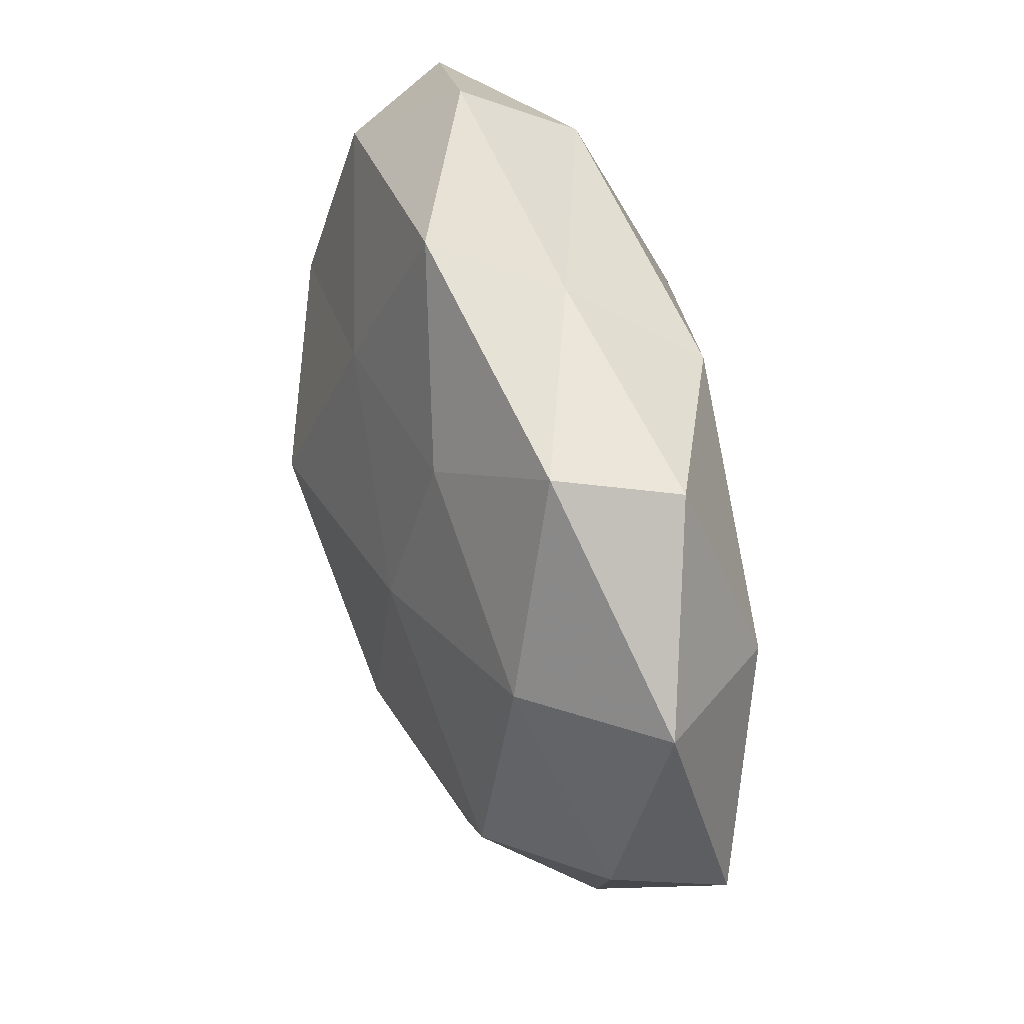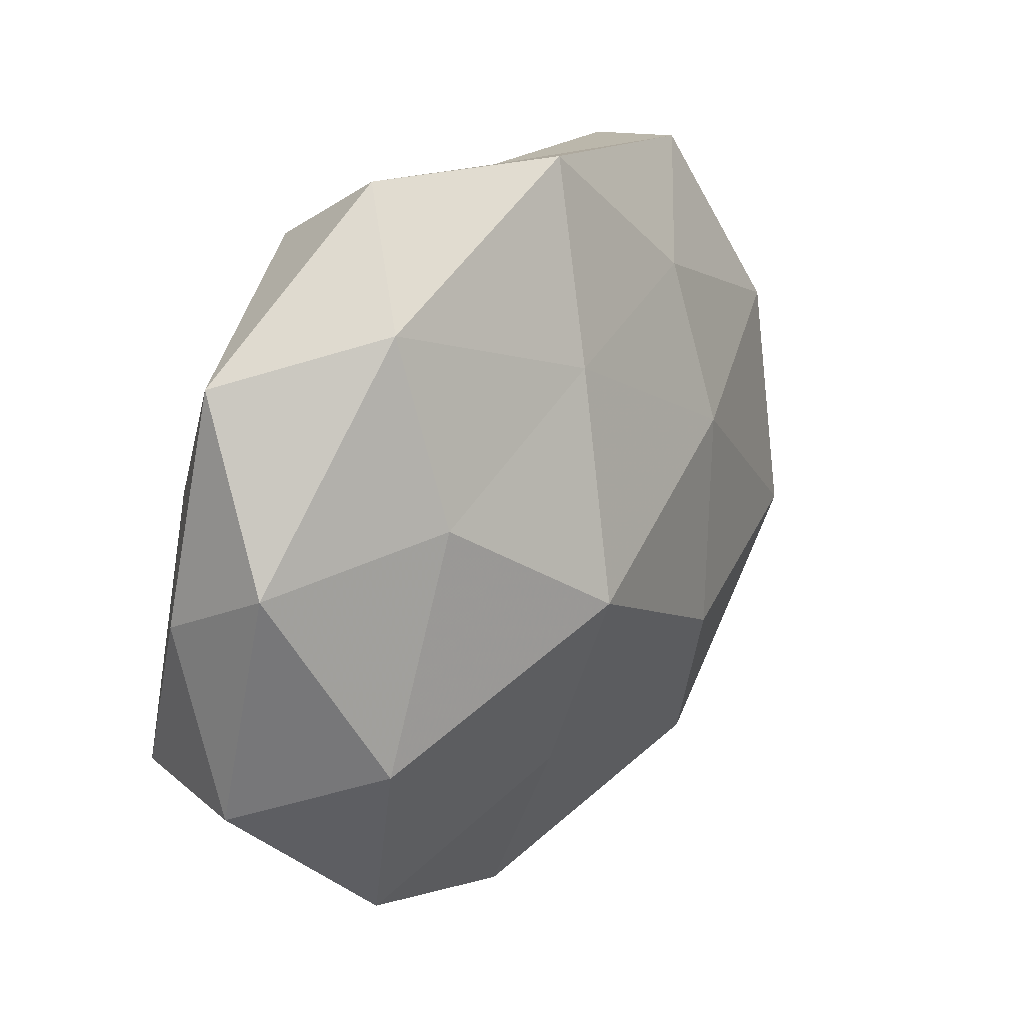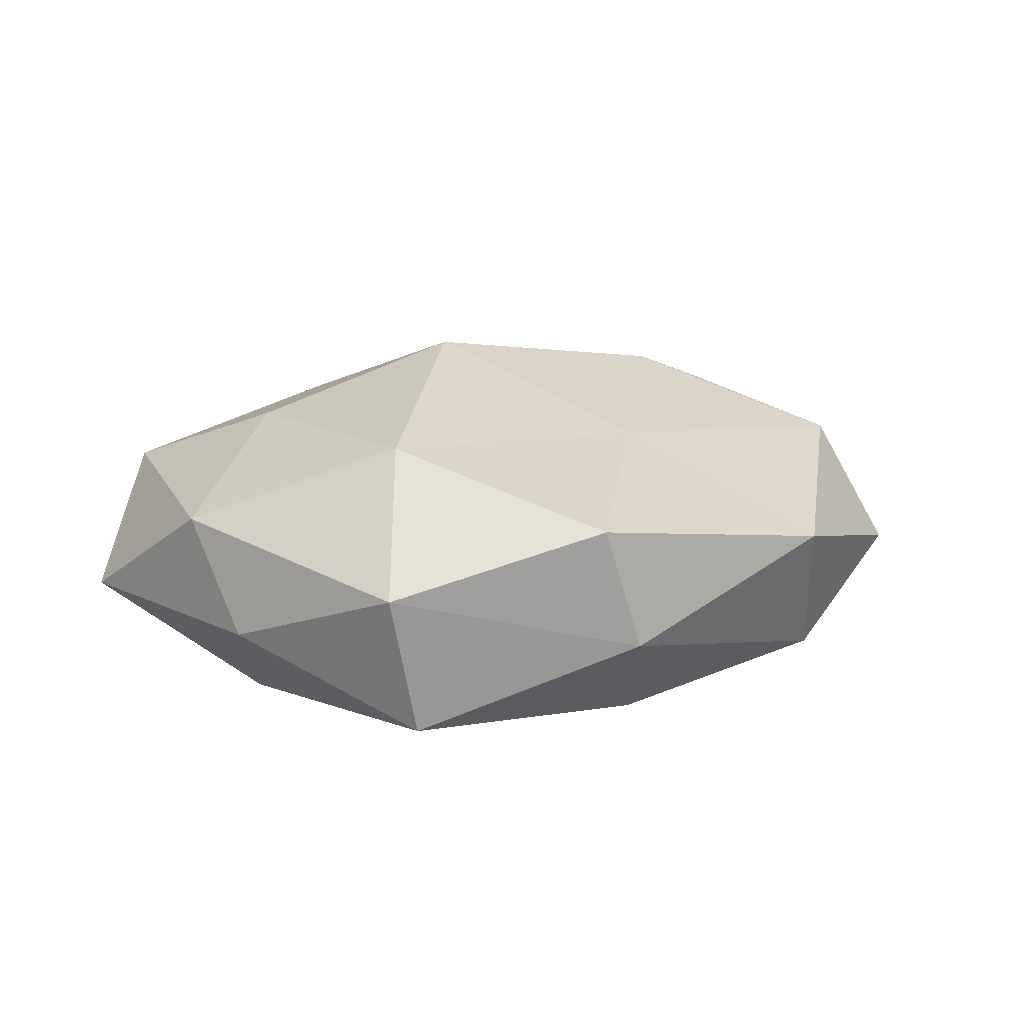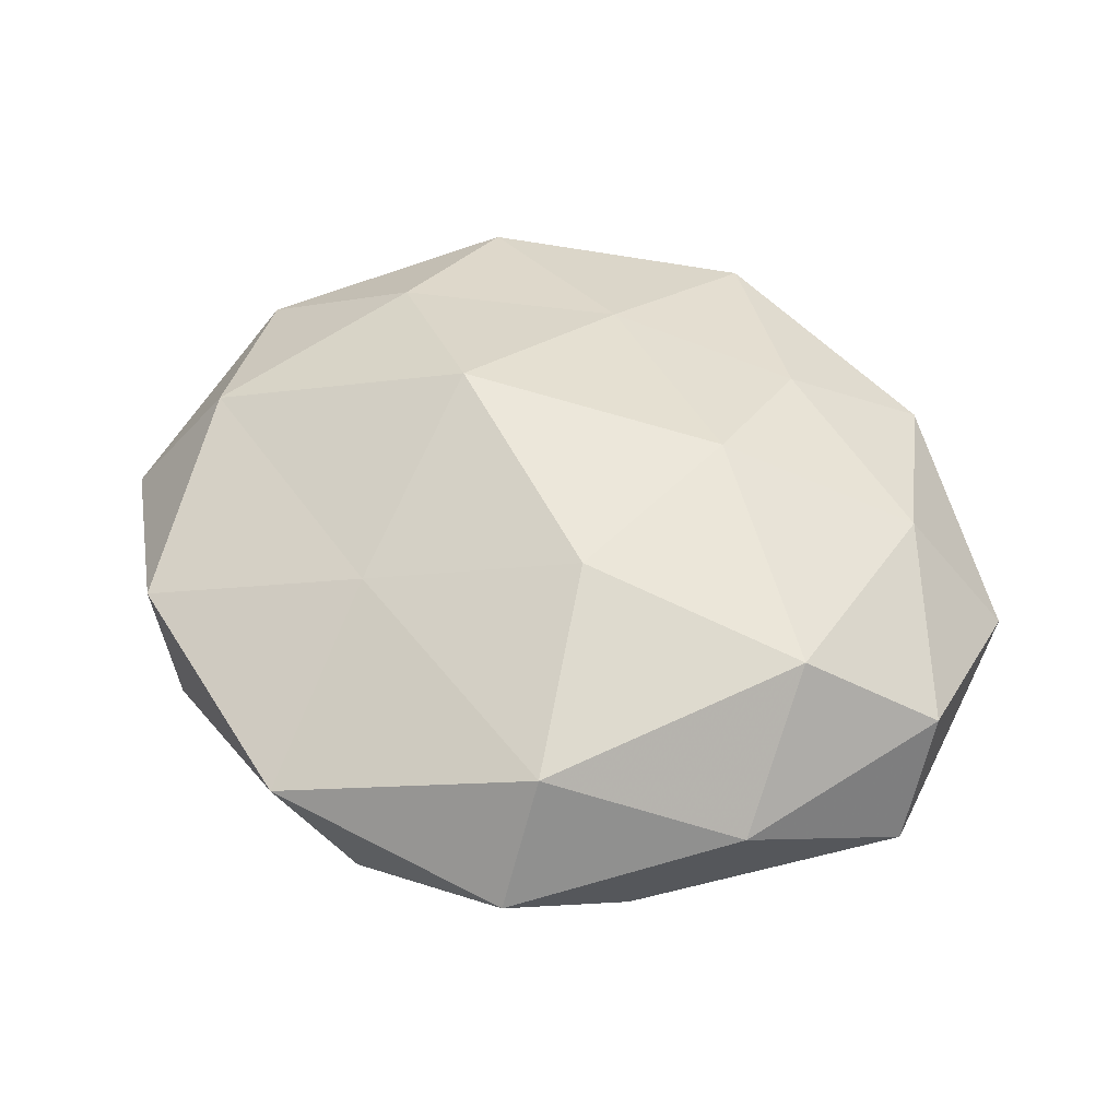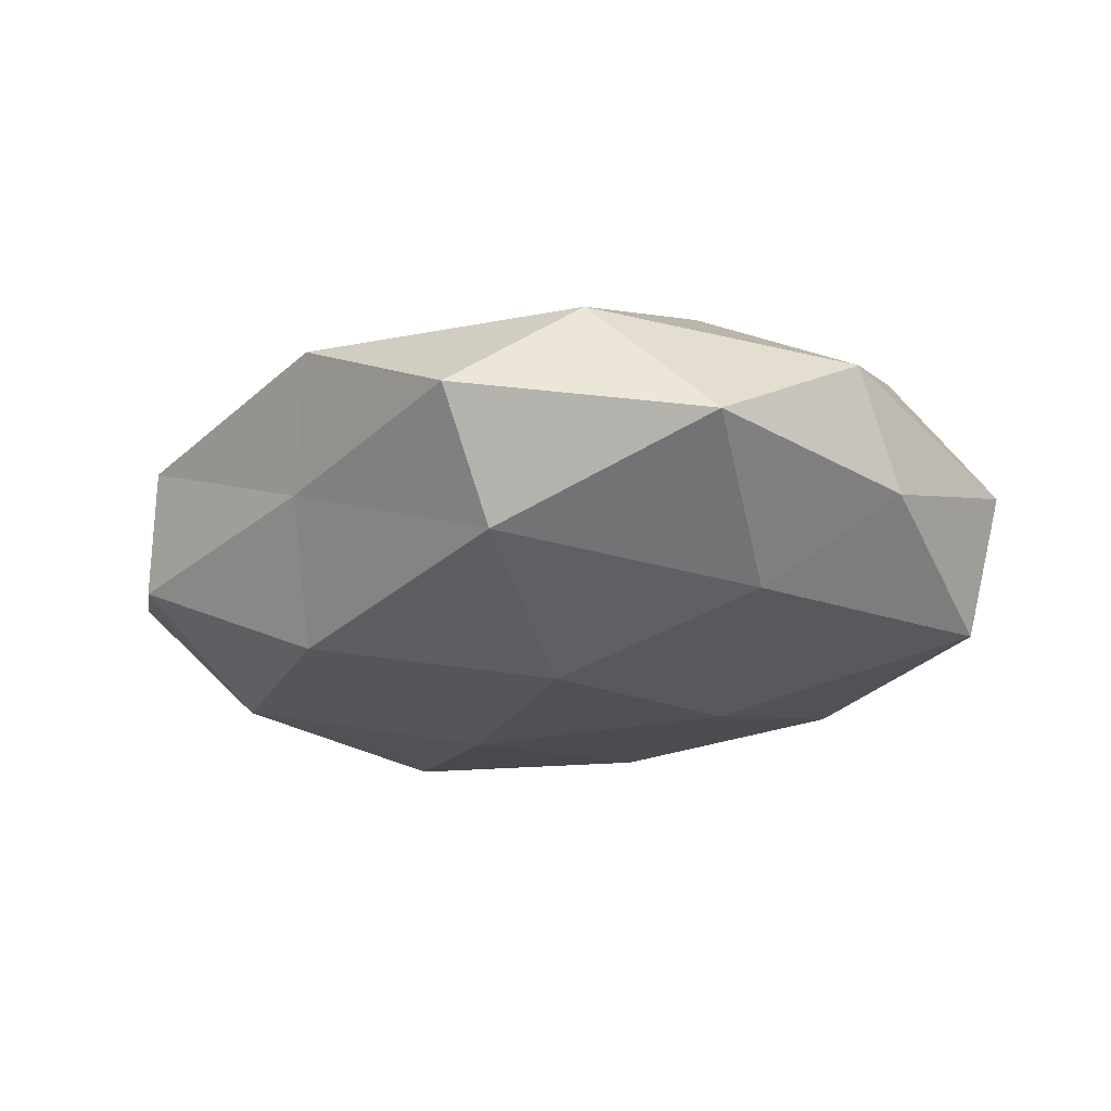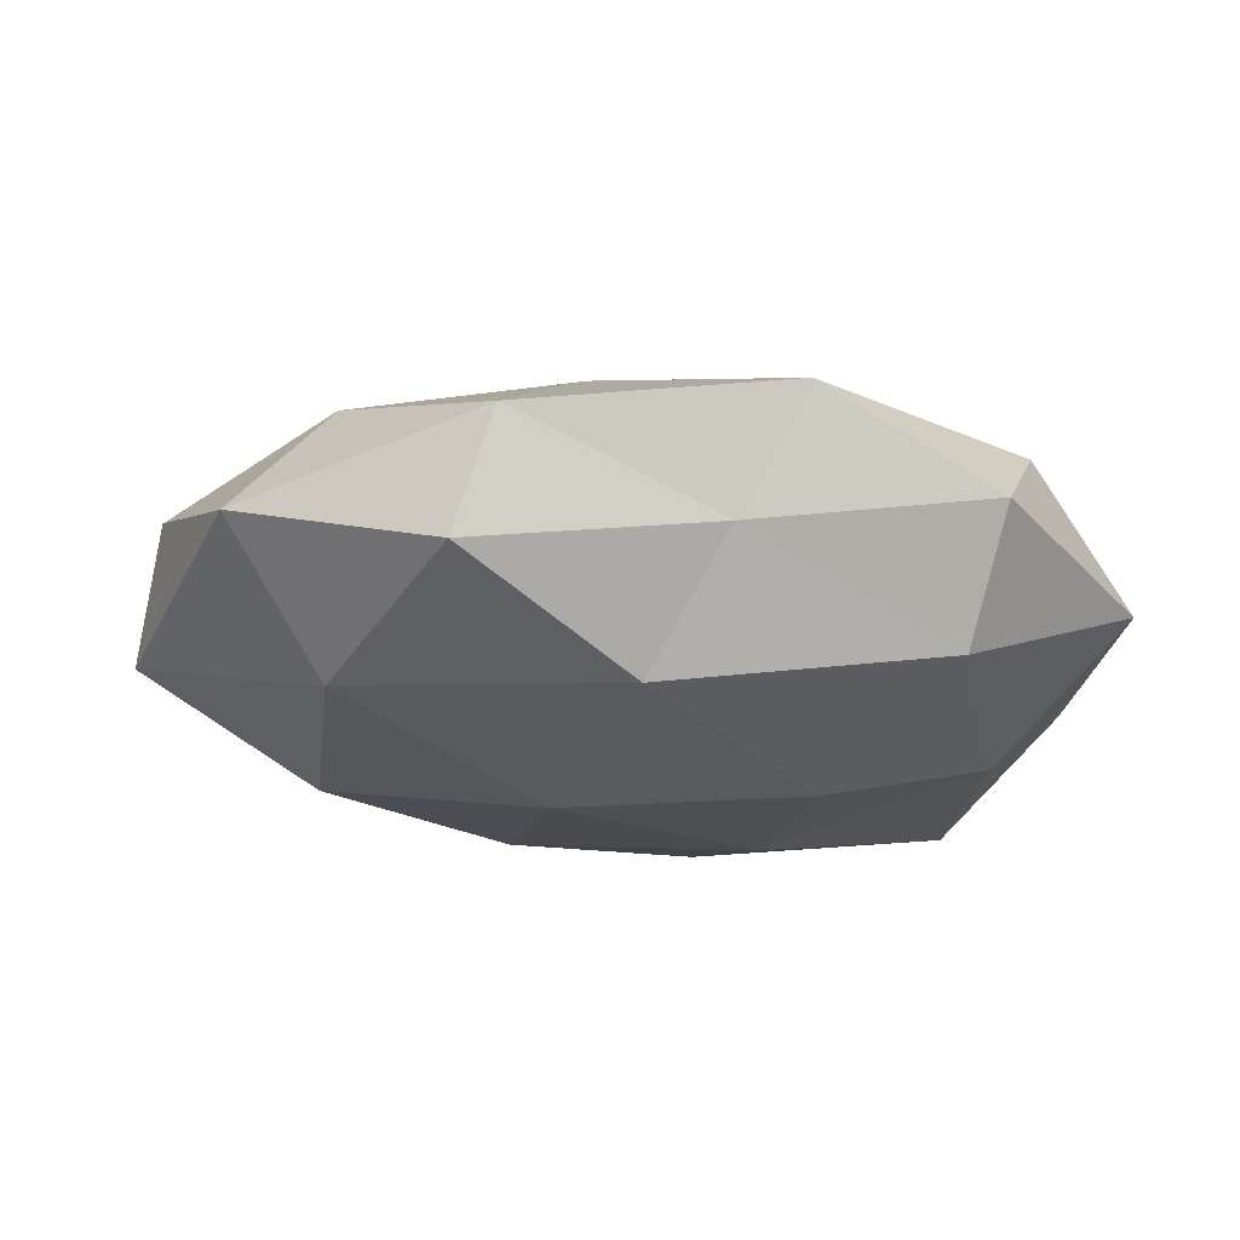
<metadata>
{"format":"obj","ext":"obj","renderer":"f3d","projection":"perspective","resolution":1024,"background":"white","views":[{"elev":53.3,"azim":73.1,"up":"+Y"},{"elev":26.1,"azim":-53.4,"up":"+Y"},{"elev":10.3,"azim":-57.3,"up":"+Z"},{"elev":50.7,"azim":32.7,"up":"+Z"},{"elev":-21.5,"azim":-141.2,"up":"+Z"},{"elev":-20.4,"azim":160.5,"up":"+Z"}]}
</metadata>
<code>
v -0.006231 0.02417 0.01758
v -0.03006 0.01375 0.01734
v 0.03859 0.01816 0.01253
v -0.0128 0.01705 -0.02203
v -0.02803 -0.0375 -0.005518
v -0.01188 -2.734e-05 0.02523
v -0.009095 -0.02495 0.01535
v 0.001739 -0.04376 -0.01014
v -0.03922 -0.01211 0.0162
v 0.01099 0.002471 -0.02158
v 0.01678 0.0106 0.0202
v -0.0009337 0.04538 0.01016
v -0.04901 -0.01809 0.001108
v 0.03892 -0.009058 0.01637
v 0.03207 0.03683 -0.007451
v -0.04432 -0.0184 -0.01439
v 0.0134 -0.01421 0.02197
v -0.02018 0.03722 -0.0127
v 0.01117 0.03117 -0.01719
v 0.02179 -0.03606 0.01347
v -0.04883 0.003302 -0.005308
v 0.03216 -0.01167 -0.01784
v -0.01667 -0.008359 -0.02078
v 0.03784 0.014 -0.01508
v 0.005198 0.04029 -0.00335
v 0.02238 -0.04446 -0.0002643
v -0.04375 0.0292 -0.003113
v 0.04127 -0.02452 0.003118
v -0.01723 -0.02981 -0.016
v -0.02103 0.04589 0.0004978
v -0.03582 0.01106 -0.01515
v -0.005722 -0.04819 0.004531
v -0.03262 -0.03568 0.00801
v 0.007452 -0.02308 -0.01851
v -0.03011 0.03397 0.01075
v 0.05027 0.0209 -0.0008742
v 0.01608 0.02903 0.01448
v -0.04852 0.0102 0.007406
v 0.05229 -0.0007861 0.005849
v 0.05299 -0.008244 -0.007712
v 0.02845 0.03963 0.00569
v 0.03054 -0.03098 -0.01039
f 1 2 6
f 6 2 9
f 6 9 7
f 1 6 11
f 11 14 3
f 5 13 16
f 17 6 7
f 11 6 17
f 11 17 14
f 10 4 19
f 18 19 4
f 7 20 17
f 14 17 20
f 16 13 21
f 23 4 10
f 10 19 24
f 24 19 15
f 22 10 24
f 25 15 19
f 25 19 18
f 14 20 28
f 28 20 26
f 29 8 5
f 29 5 16
f 29 16 23
f 12 25 30
f 30 25 18
f 18 27 30
f 4 31 18
f 16 21 31
f 23 31 4
f 16 31 23
f 31 27 18
f 31 21 27
f 8 32 5
f 32 20 7
f 8 26 32
f 32 26 20
f 7 9 33
f 5 33 13
f 13 33 9
f 5 32 33
f 33 32 7
f 34 10 22
f 23 10 34
f 29 34 8
f 29 23 34
f 1 35 2
f 12 35 1
f 12 30 35
f 35 30 27
f 15 36 24
f 37 1 11
f 37 11 3
f 37 12 1
f 38 9 2
f 13 9 38
f 21 13 38
f 38 27 21
f 2 35 38
f 35 27 38
f 3 14 39
f 39 14 28
f 3 39 36
f 24 40 22
f 36 40 24
f 28 40 39
f 36 39 40
f 41 25 12
f 41 15 25
f 3 36 41
f 41 36 15
f 37 3 41
f 37 41 12
f 8 42 26
f 26 42 28
f 34 42 8
f 34 22 42
f 42 22 40
f 42 40 28

</code>
